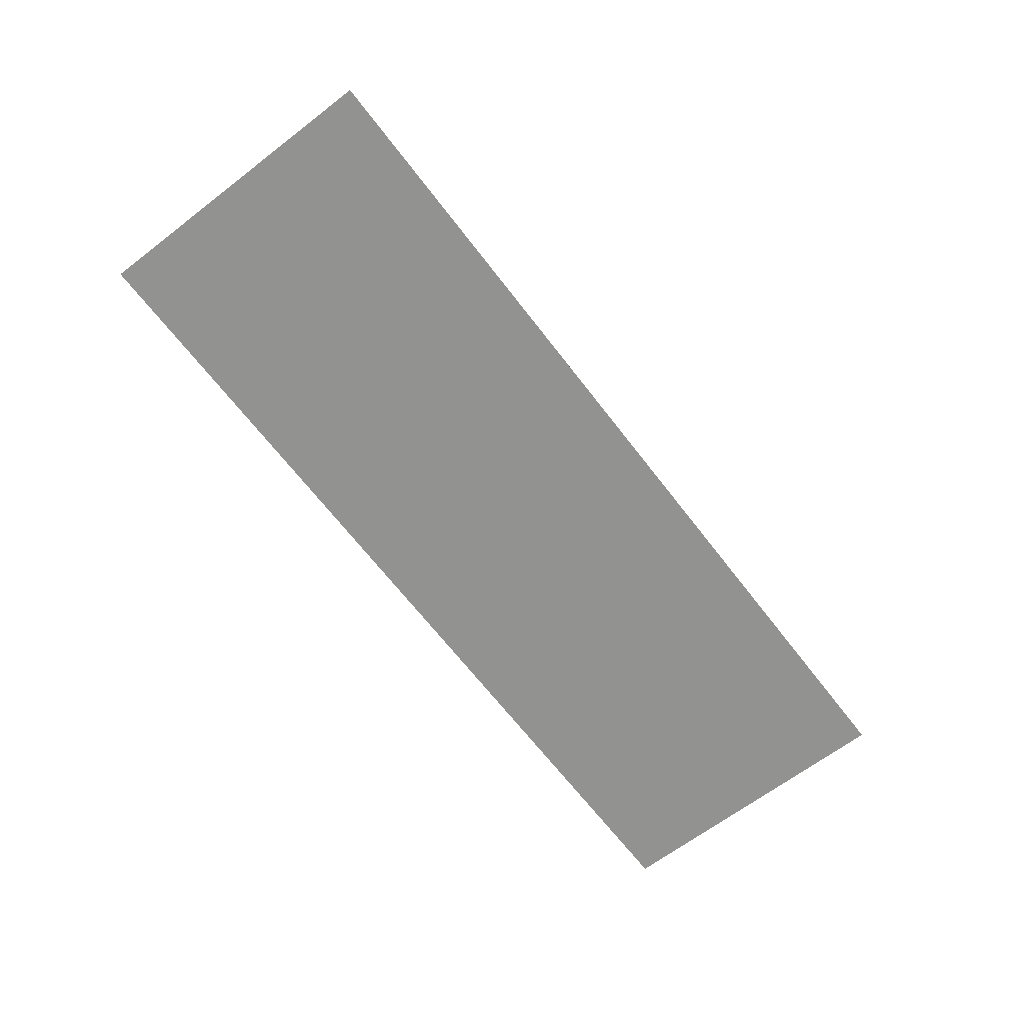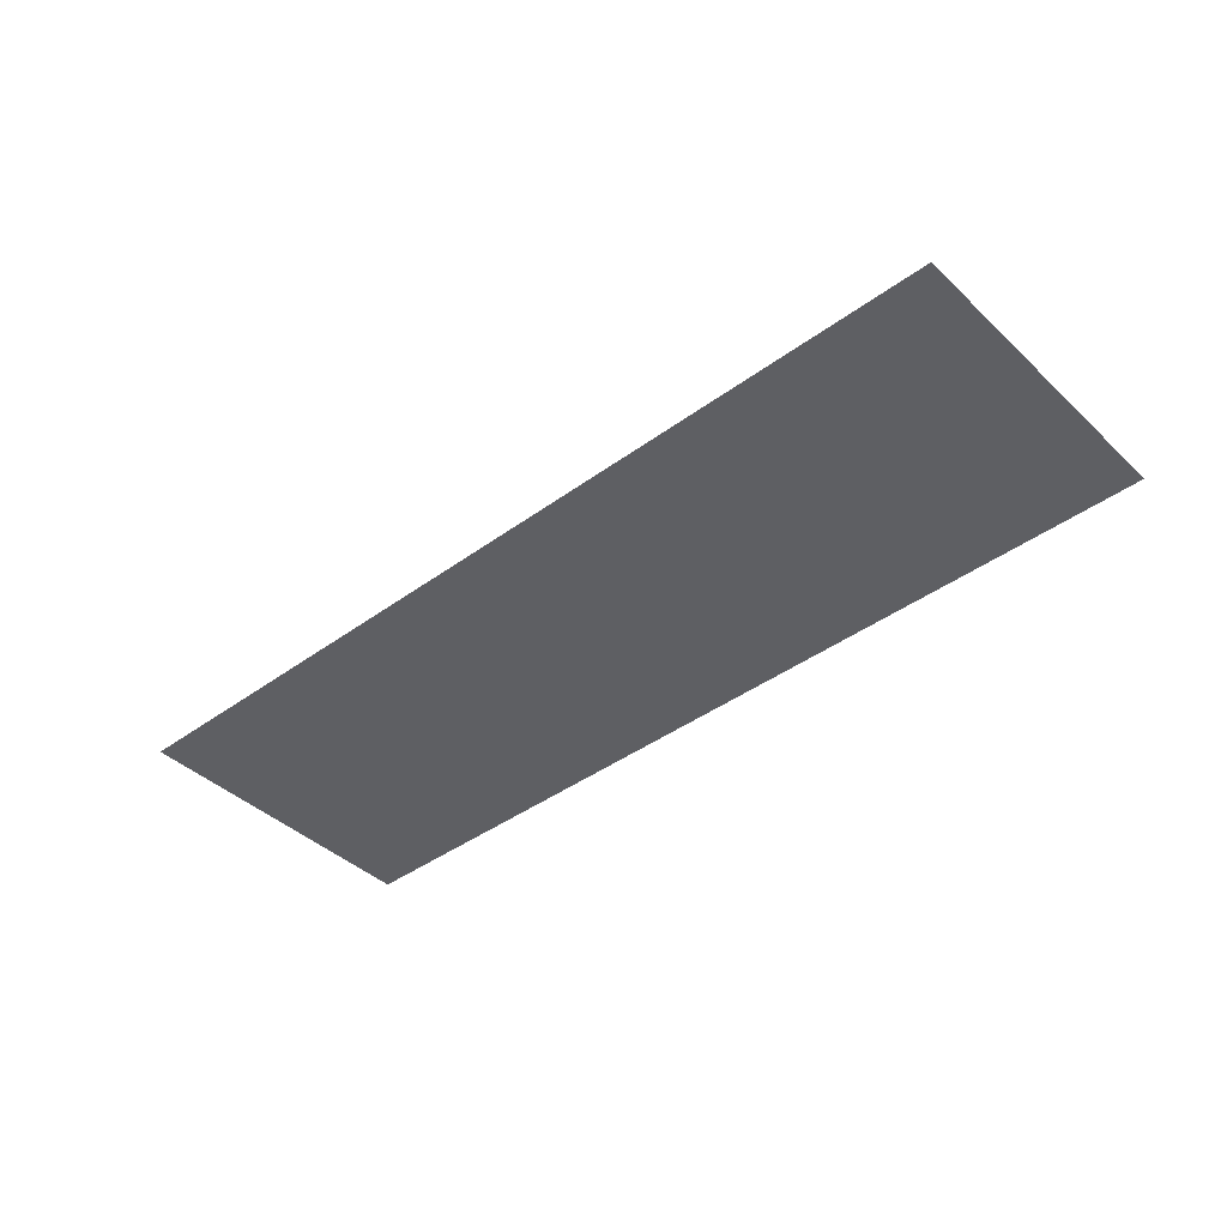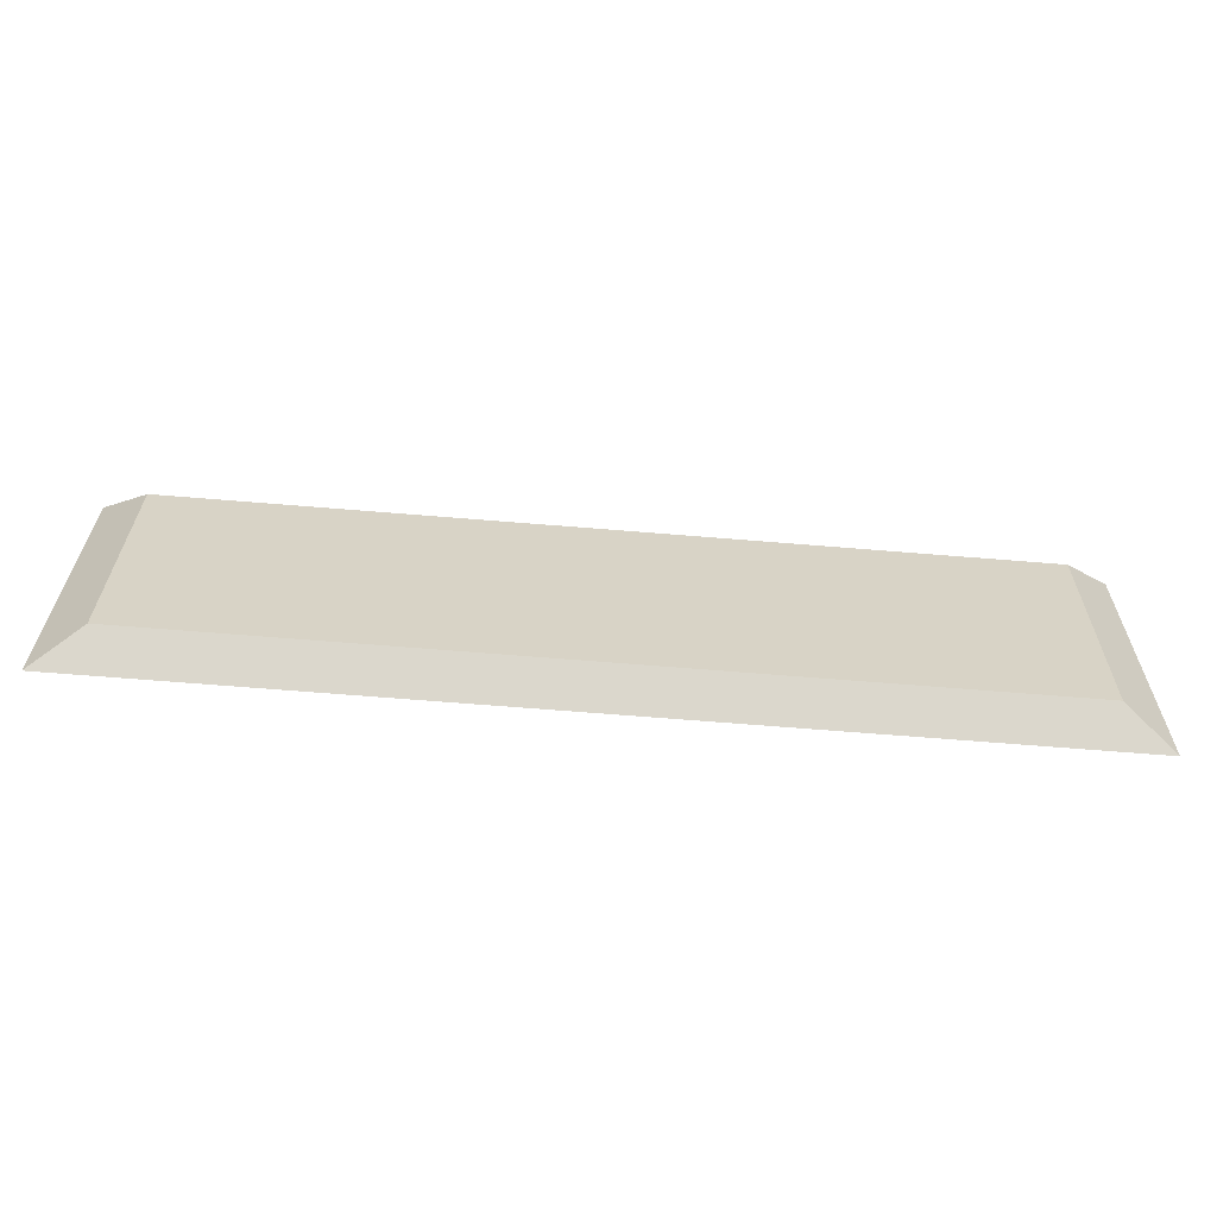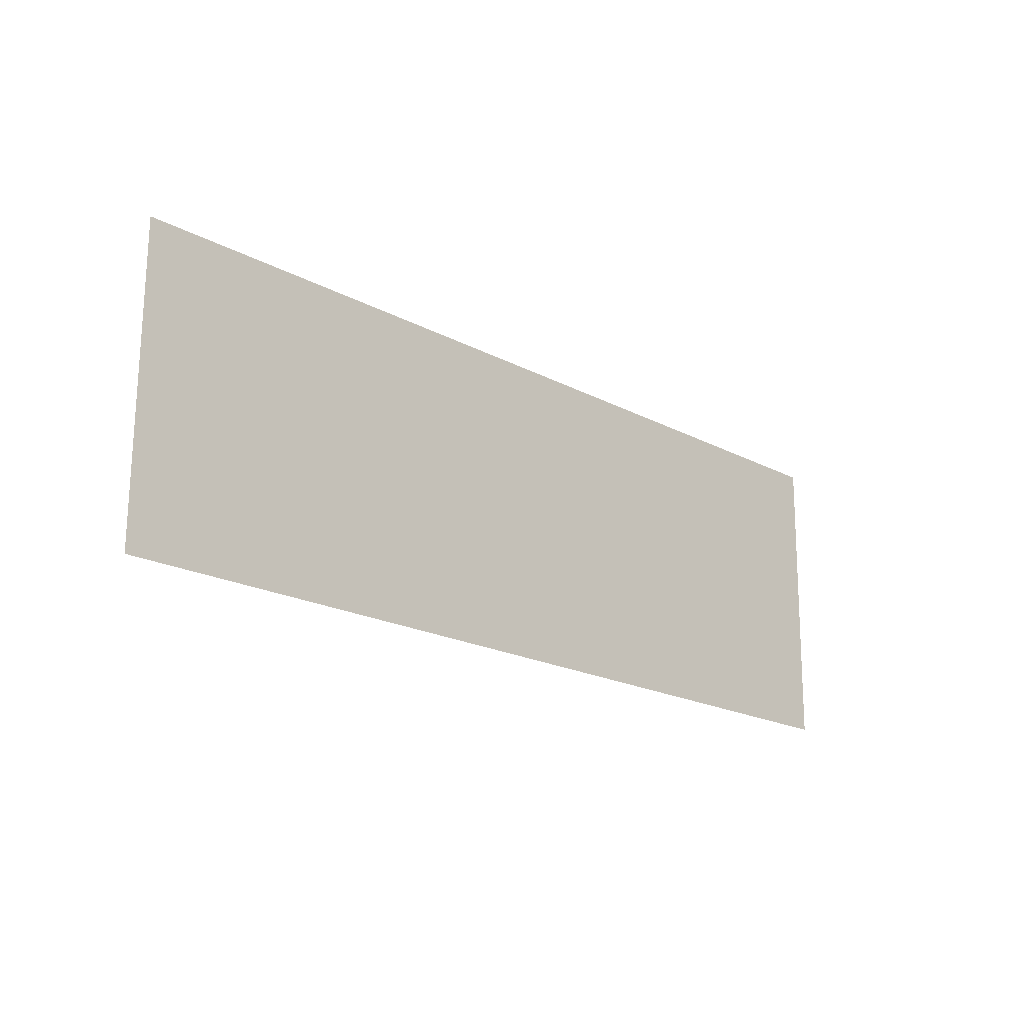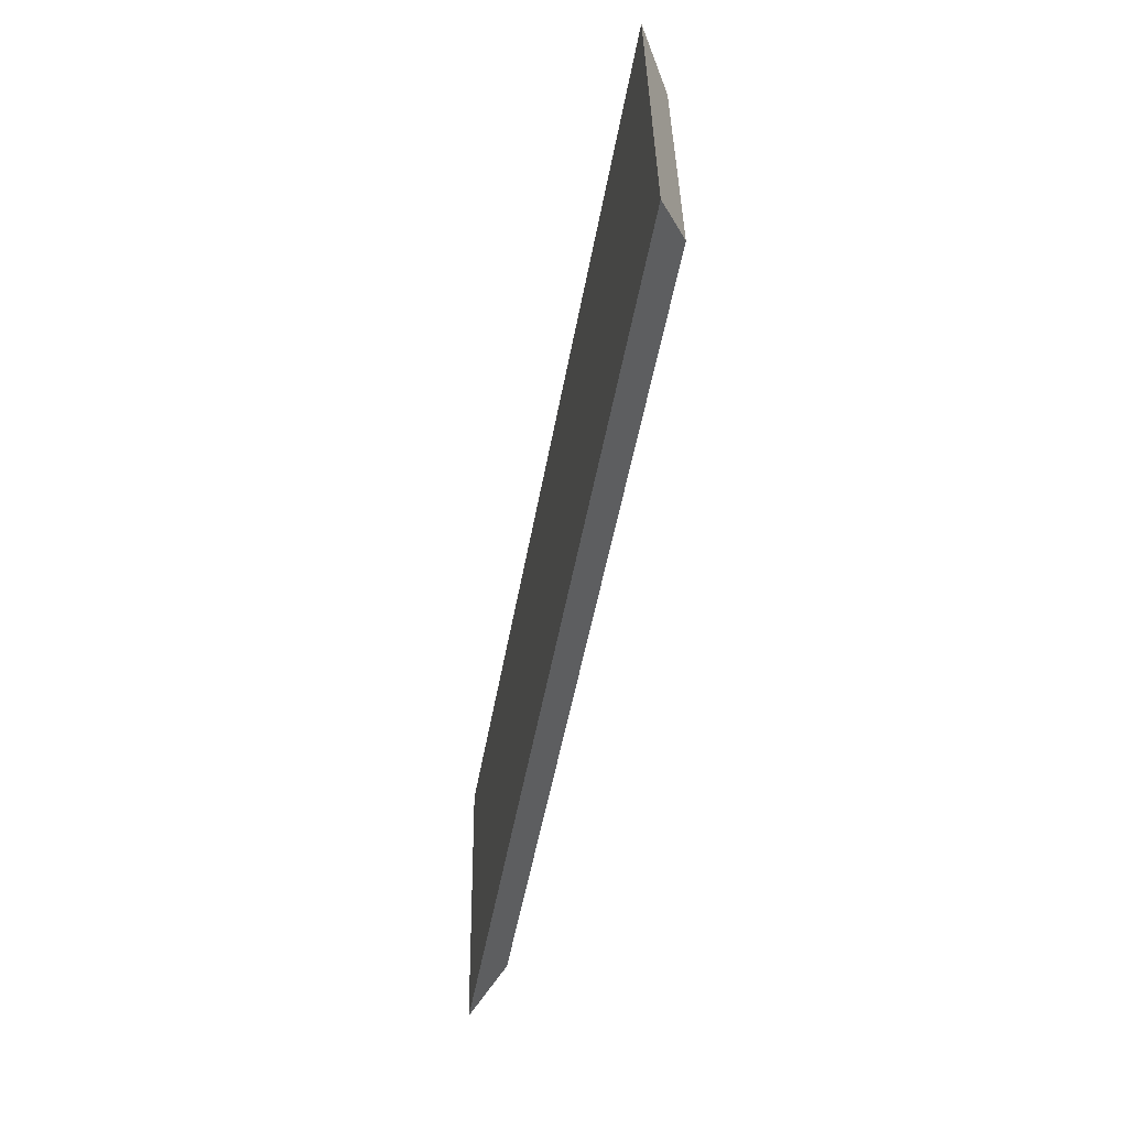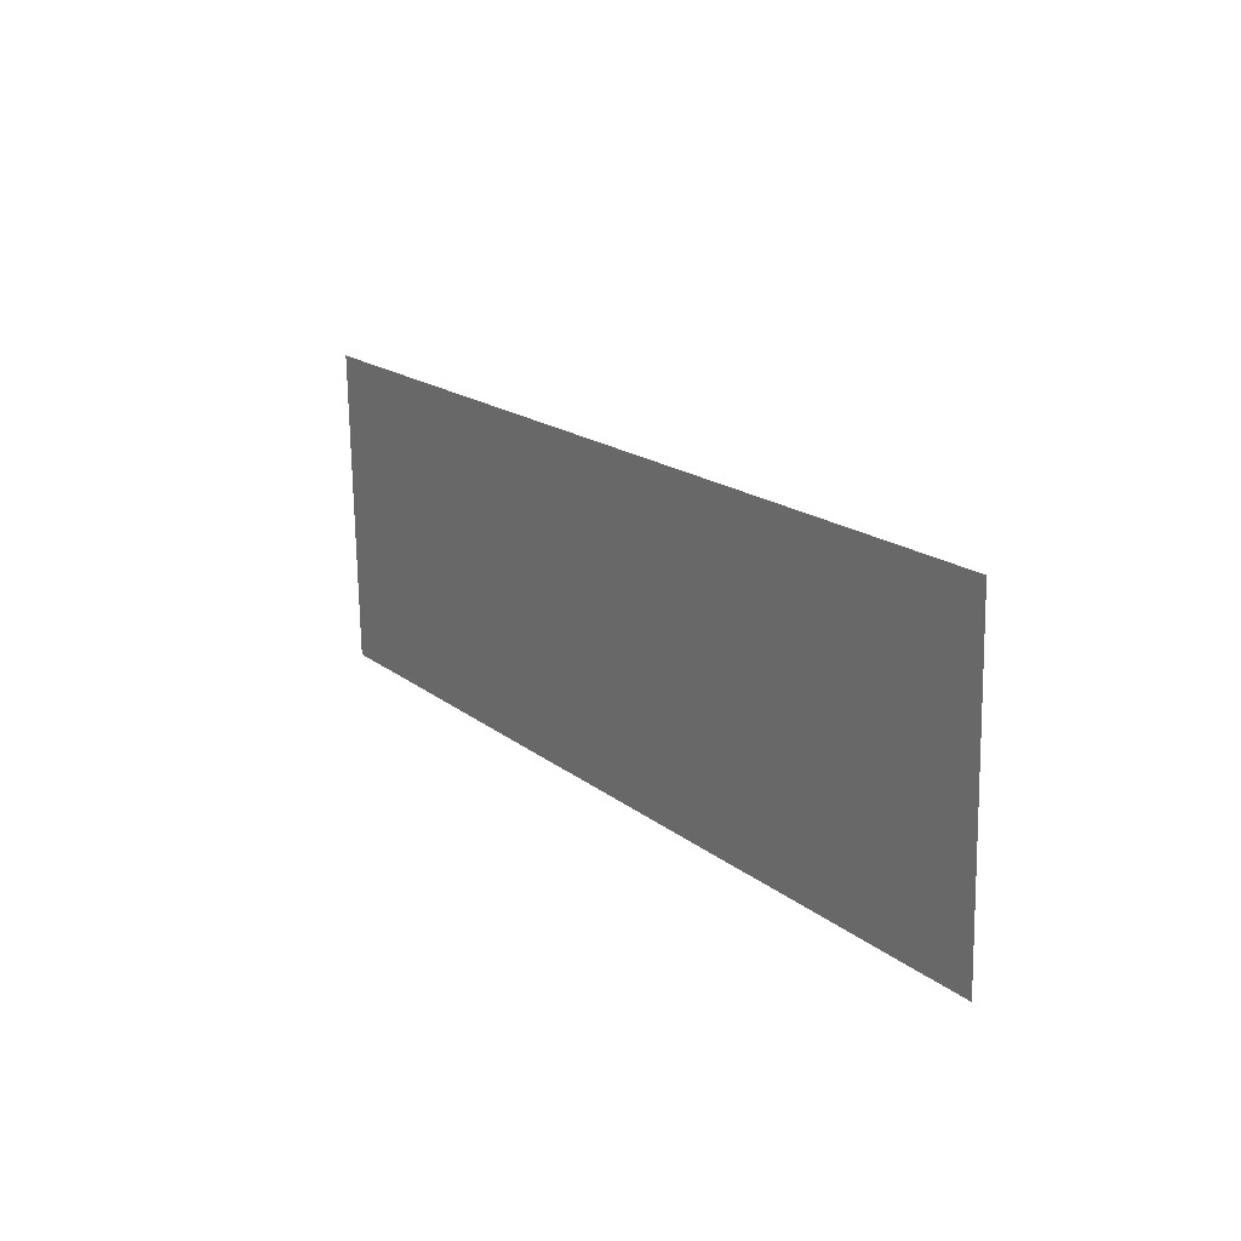
<metadata>
{"format":"obj","ext":"obj","renderer":"f3d","projection":"perspective","resolution":1024,"background":"white","views":[{"elev":-66.8,"azim":127.2,"up":"+Z"},{"elev":-40.8,"azim":41.5,"up":"+Z"},{"elev":-61.9,"azim":-4.7,"up":"+Y"},{"elev":-19.8,"azim":134.9,"up":"+Y"},{"elev":-51.5,"azim":-100.3,"up":"+Y"},{"elev":17.7,"azim":-123.2,"up":"+Y"}]}
</metadata>
<code>
g  Mesh
v 2.993 -1.016 0.2653
v 3.007 0.9839 0.2353
v 2.705 0.7989 0.4381
v 2.695 -0.8209 0.4624
v -3.007 -0.9764 0.2646
v -2.993 1.023 0.2346
v -2.695 0.8344 0.4375
v -2.705 -0.7854 0.4618
f 1 2 3 4
f 2 1 5 6
f 3 7 8 4
f 6 5 8 7
f 2 6 7 3
f 5 1 4 8

</code>
